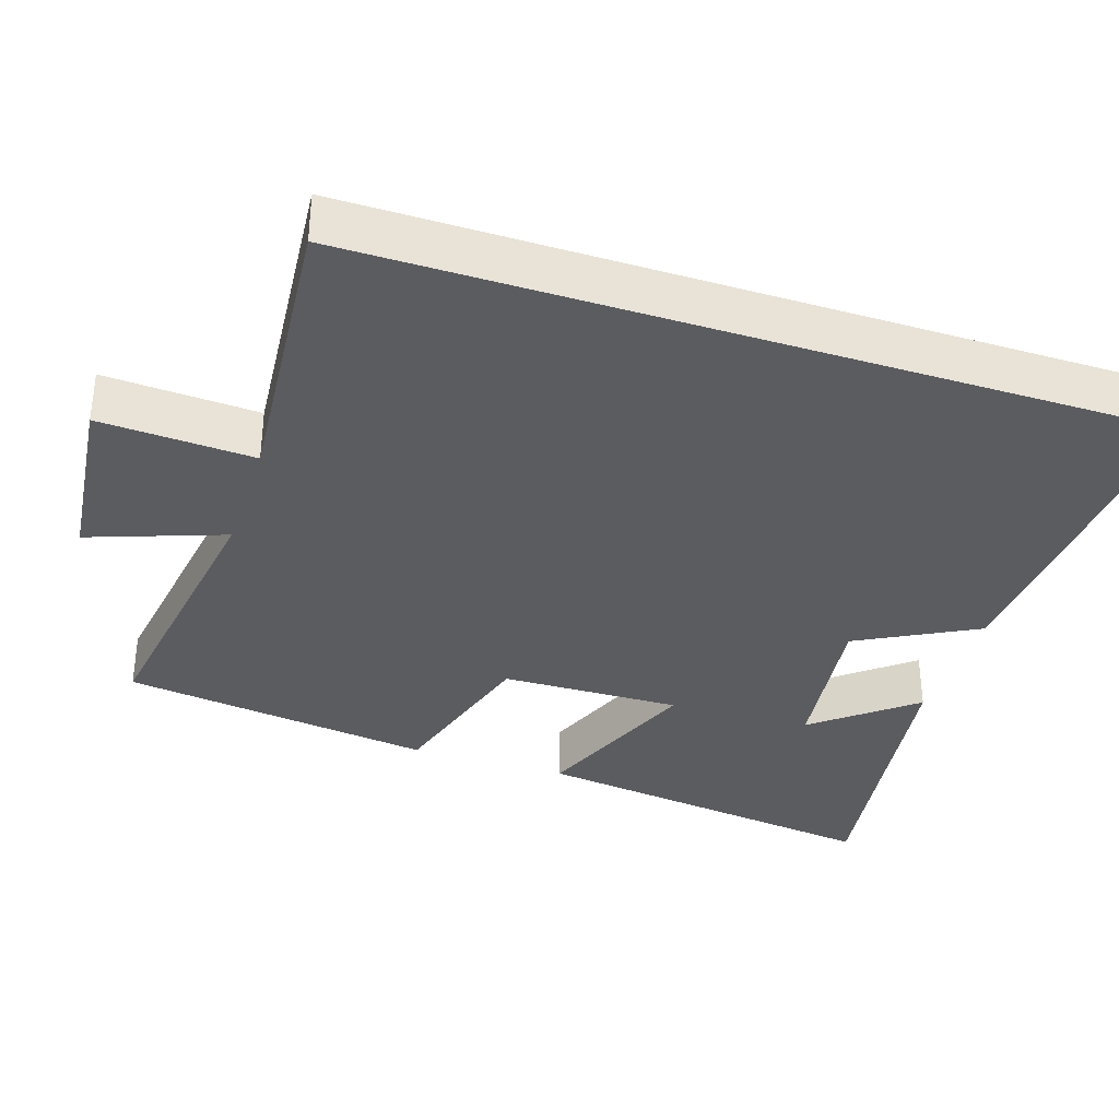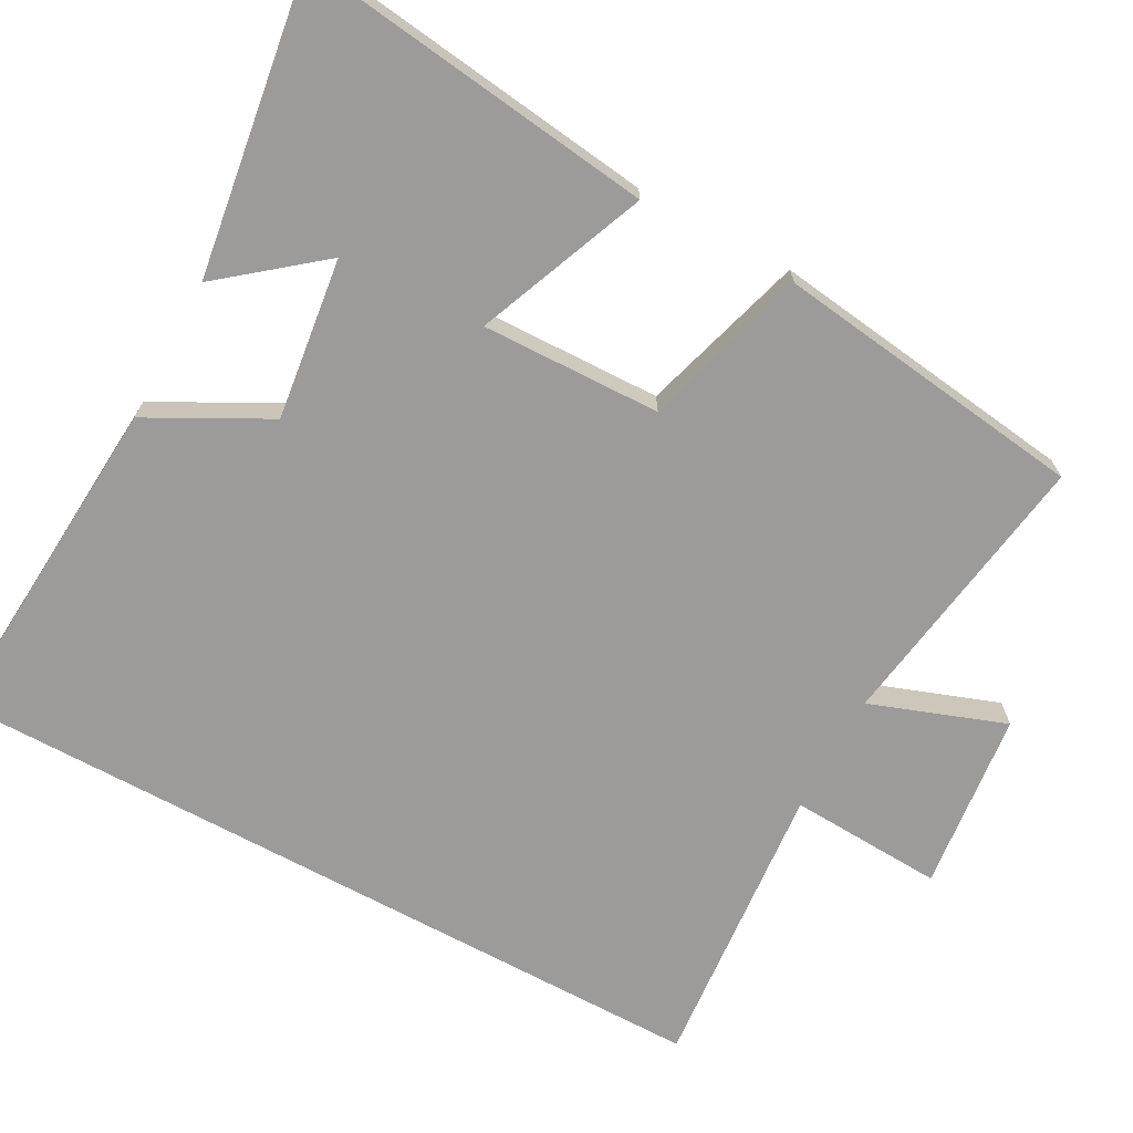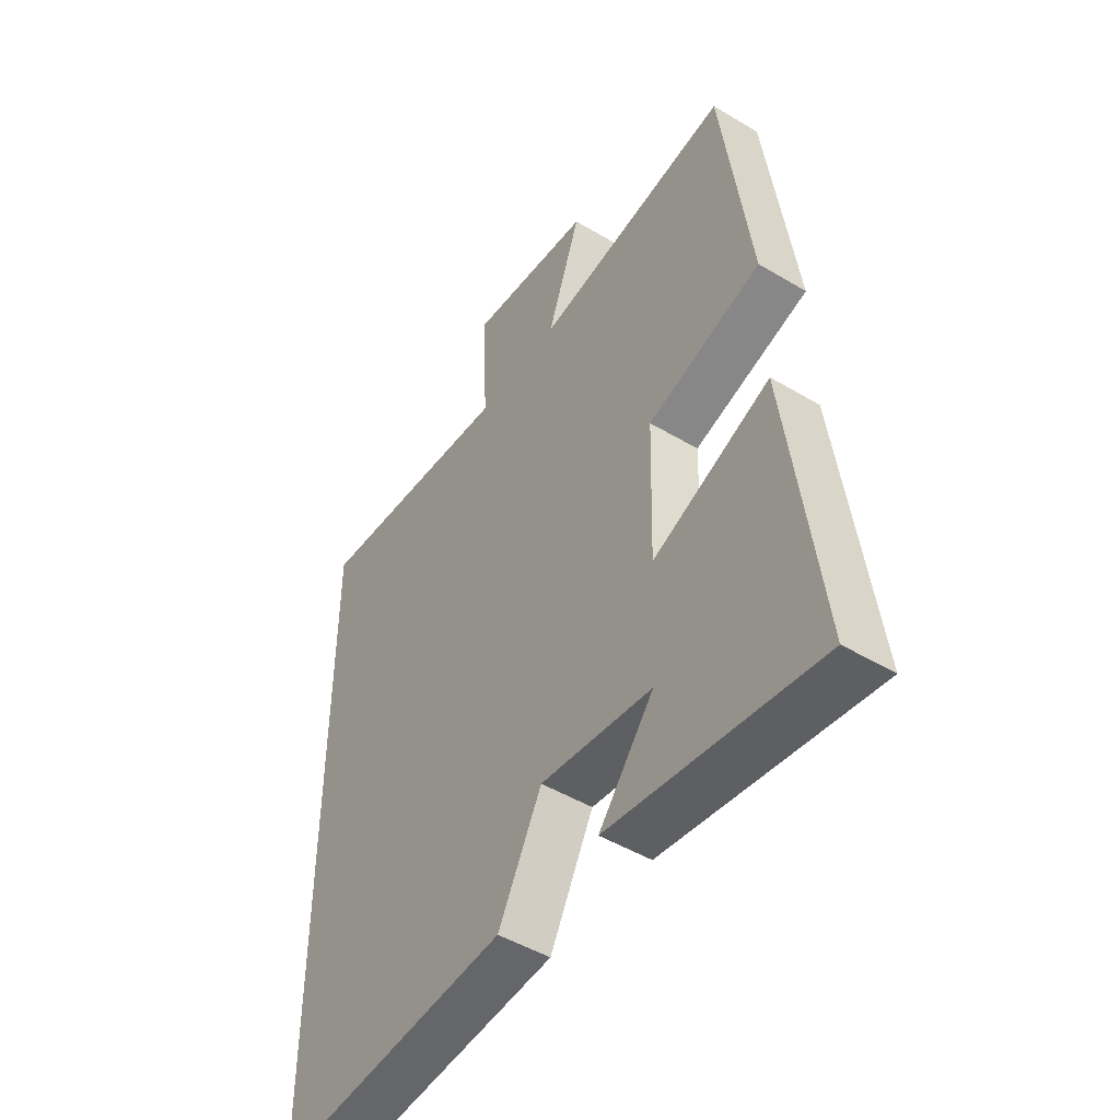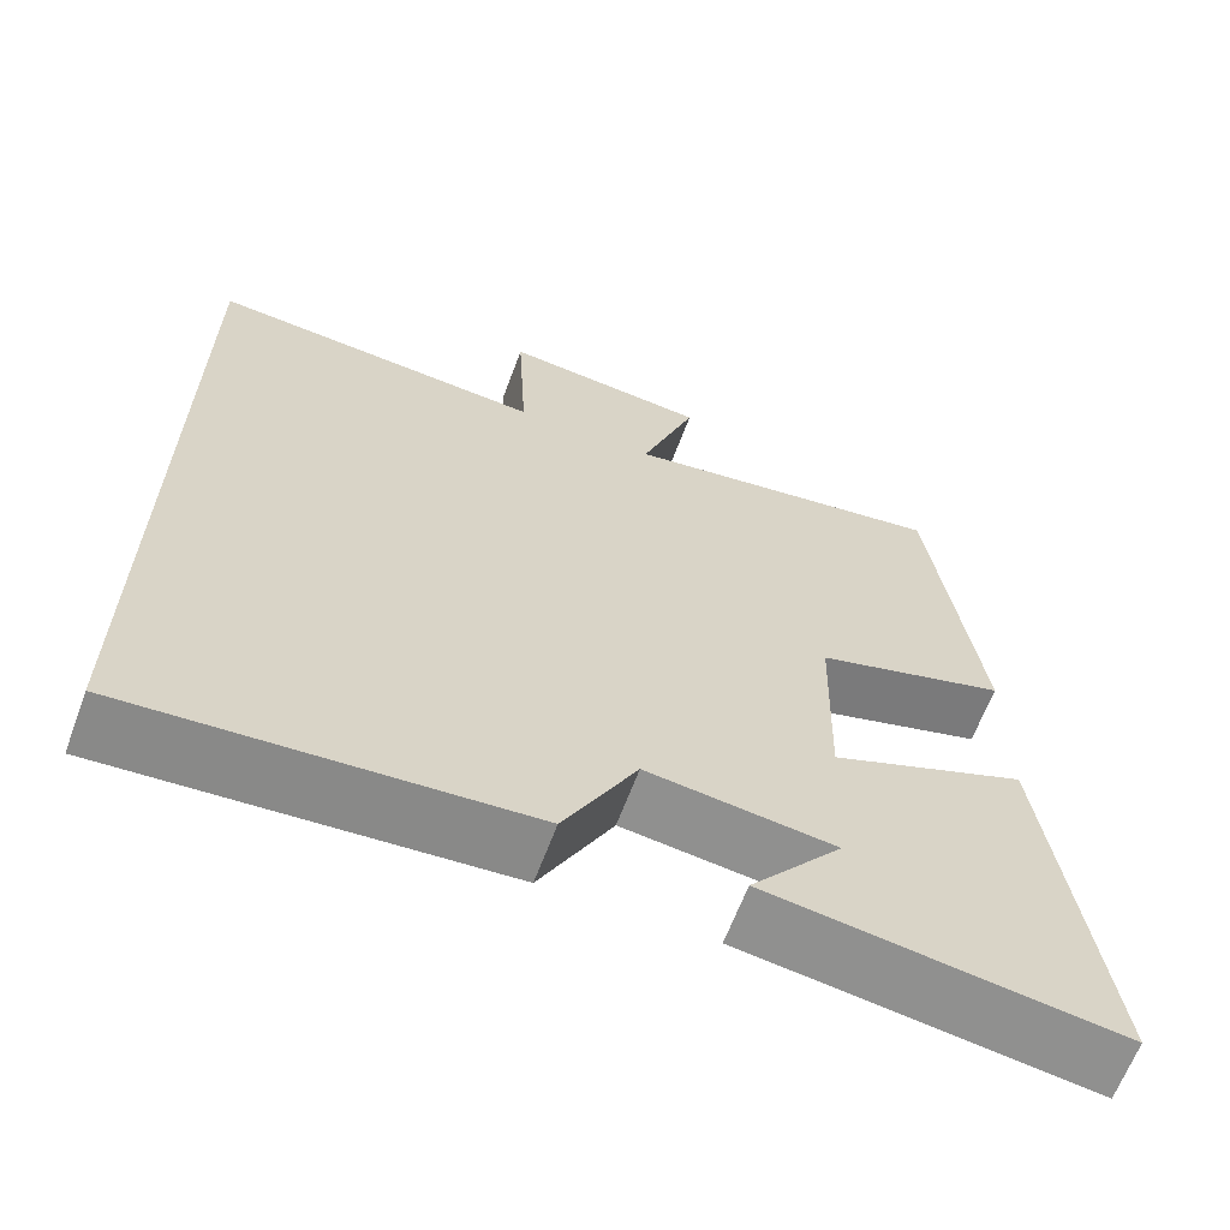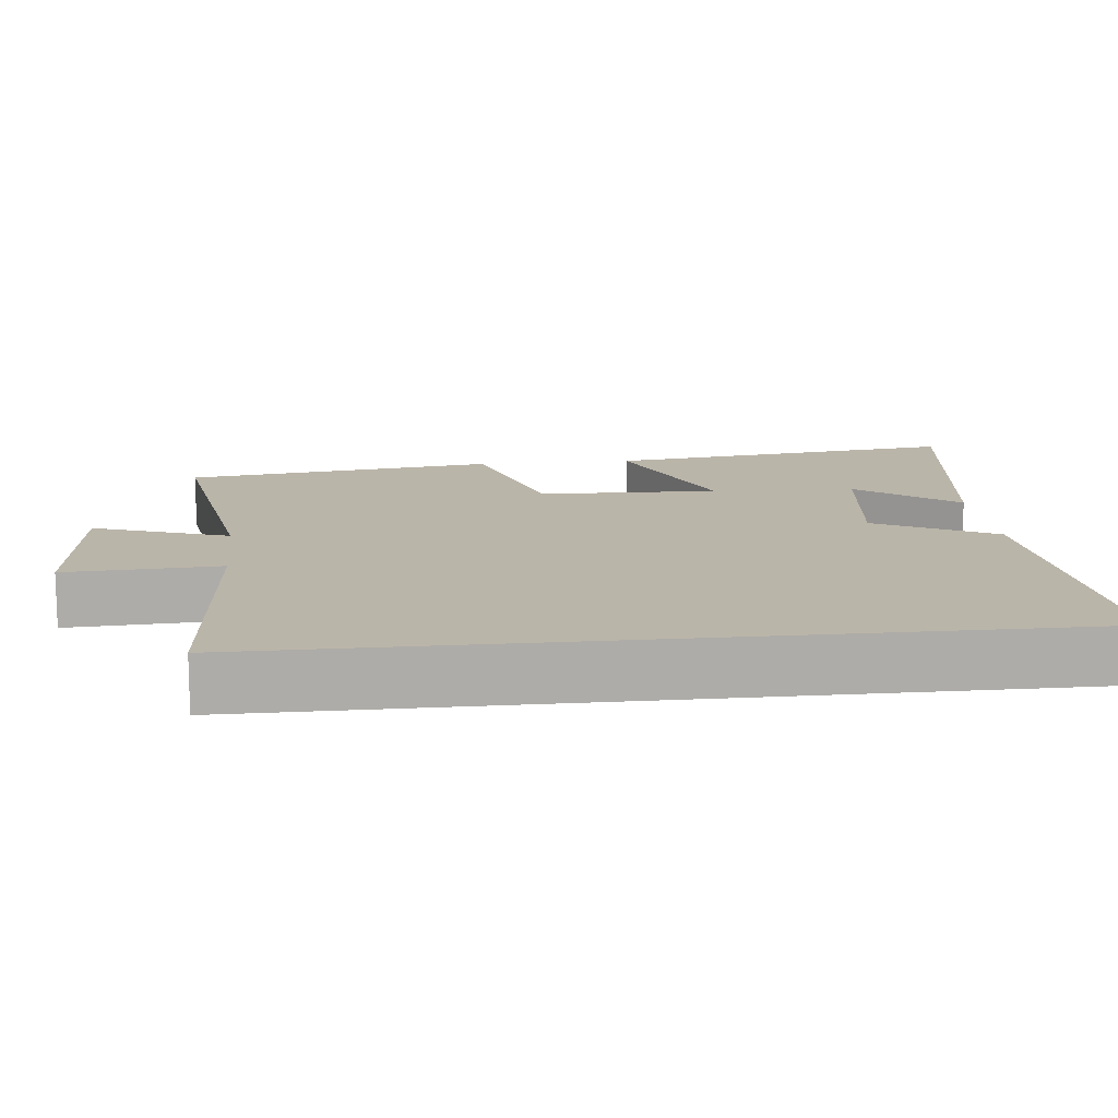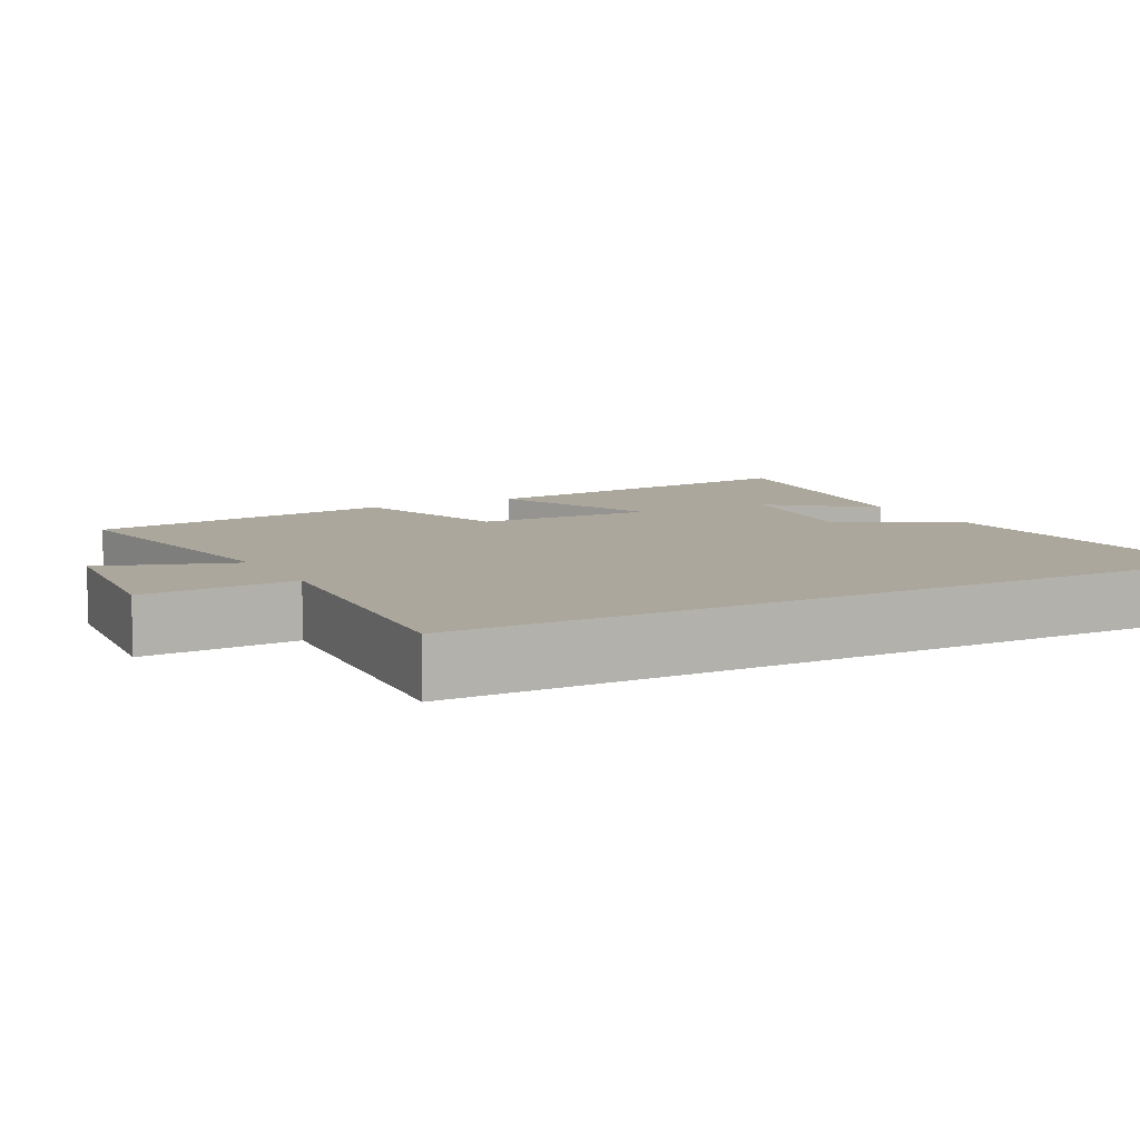
<metadata>
{"format":"obj","ext":"obj","renderer":"f3d","projection":"perspective","resolution":1024,"background":"white","views":[{"elev":-35.2,"azim":72.0,"up":"+Y"},{"elev":-69.8,"azim":-118.4,"up":"+Y"},{"elev":-48.1,"azim":-123.9,"up":"+Z"},{"elev":-64.1,"azim":159.6,"up":"+Z"},{"elev":13.5,"azim":83.8,"up":"+Y"},{"elev":8.3,"azim":61.5,"up":"+Y"}]}
</metadata>
<code>
v -0.562 0.07 -0.559
v -0.5 0.07 -0.078
v -0.271 0.07 -0.171
v -0.277 0.07 0.071
v -0.5 0.07 0.138
v -0.444 0.07 0.559
v -0.06 0.07 0.5
v -0.125 0.07 0.682
v 0.117 0.07 0.708
v 0.106 0.07 0.5
v 0.5 0.07 0.533
v 0.5 0.07 -0.533
v 0.04 0.07 -0.5
v -0.045 0.07 -0.339
v -0.263 0.07 -0.367
v -0.156 0.07 -0.5
v -0.562 0 -0.559
v -0.5 0 -0.078
v -0.271 0 -0.171
v -0.277 0 0.071
v -0.5 0 0.138
v -0.444 0 0.559
v -0.06 0 0.5
v -0.125 0 0.682
v 0.117 0 0.708
v 0.106 0 0.5
v 0.5 0 0.533
v 0.5 0 -0.533
v 0.04 0 -0.5
v -0.045 0 -0.339
v -0.263 0 -0.367
v -0.156 0 -0.5
f 15 16 1 2
f 14 15 2 3
f 11 12 13 14
f 10 11 14 3
f 7 8 9 10
f 7 10 3 4
f 4 5 6 7
f 18 17 32 31
f 19 18 31 30
f 30 29 28 27
f 19 30 27 26
f 26 25 24 23
f 20 19 26 23
f 23 22 21 20
f 1 17 18 2
f 2 18 19 3
f 3 19 20 4
f 4 20 21 5
f 5 21 22 6
f 6 22 23 7
f 7 23 24 8
f 8 24 25 9
f 9 25 26 10
f 10 26 27 11
f 11 27 28 12
f 12 28 29 13
f 13 29 30 14
f 14 30 31 15
f 15 31 32 16
f 16 32 17 1

</code>
